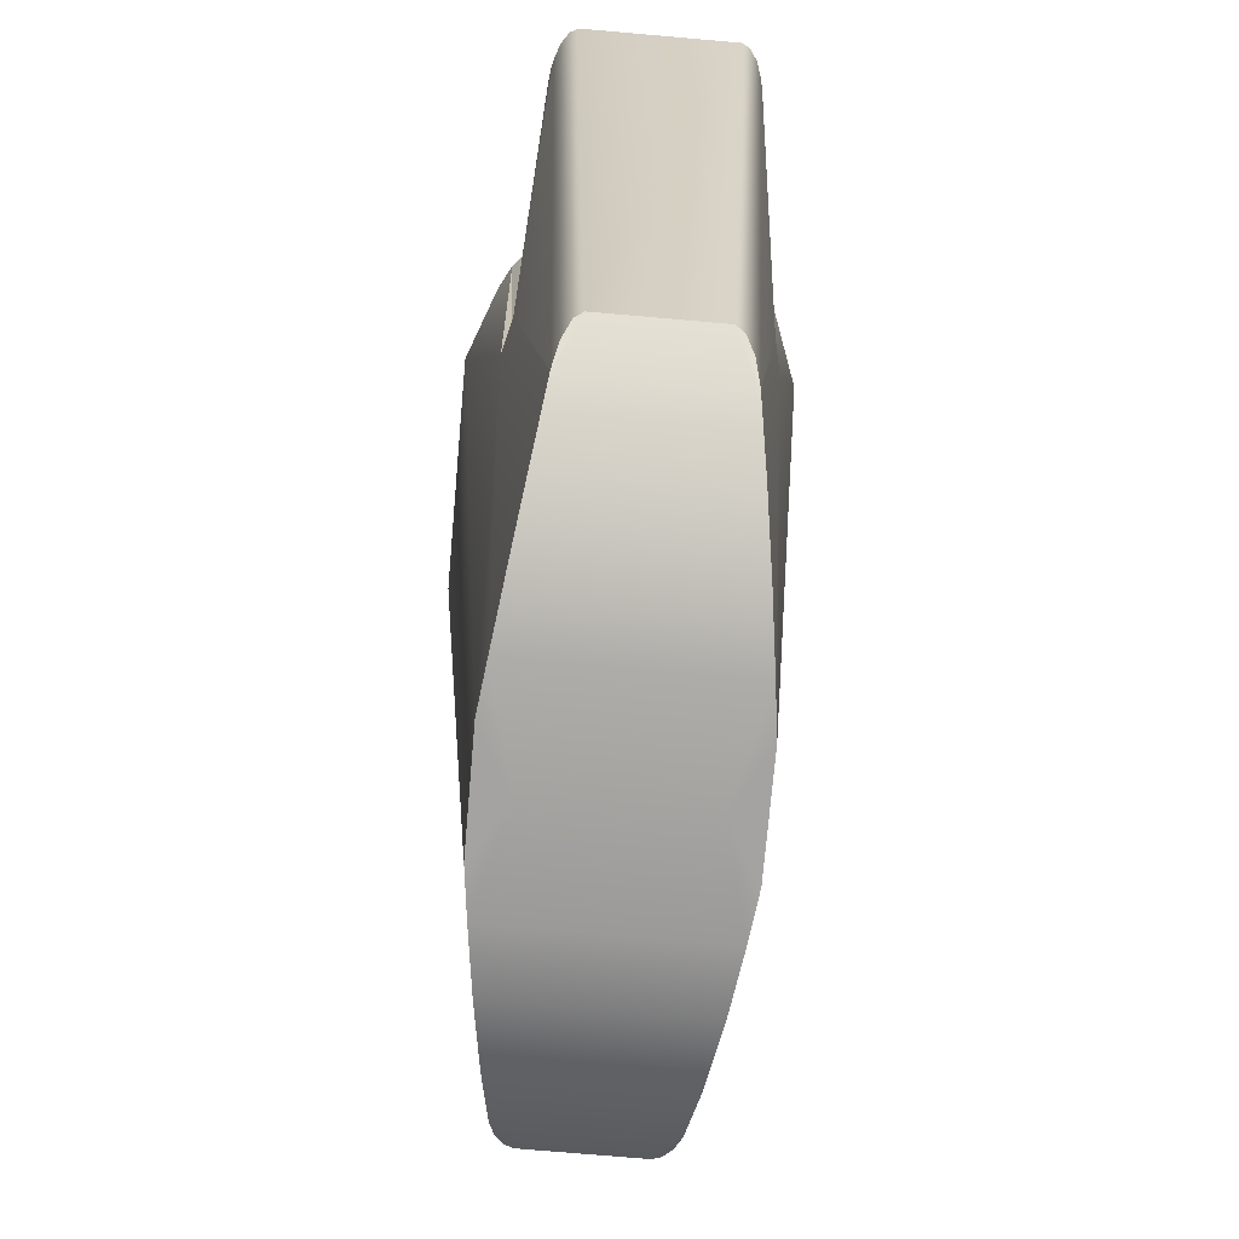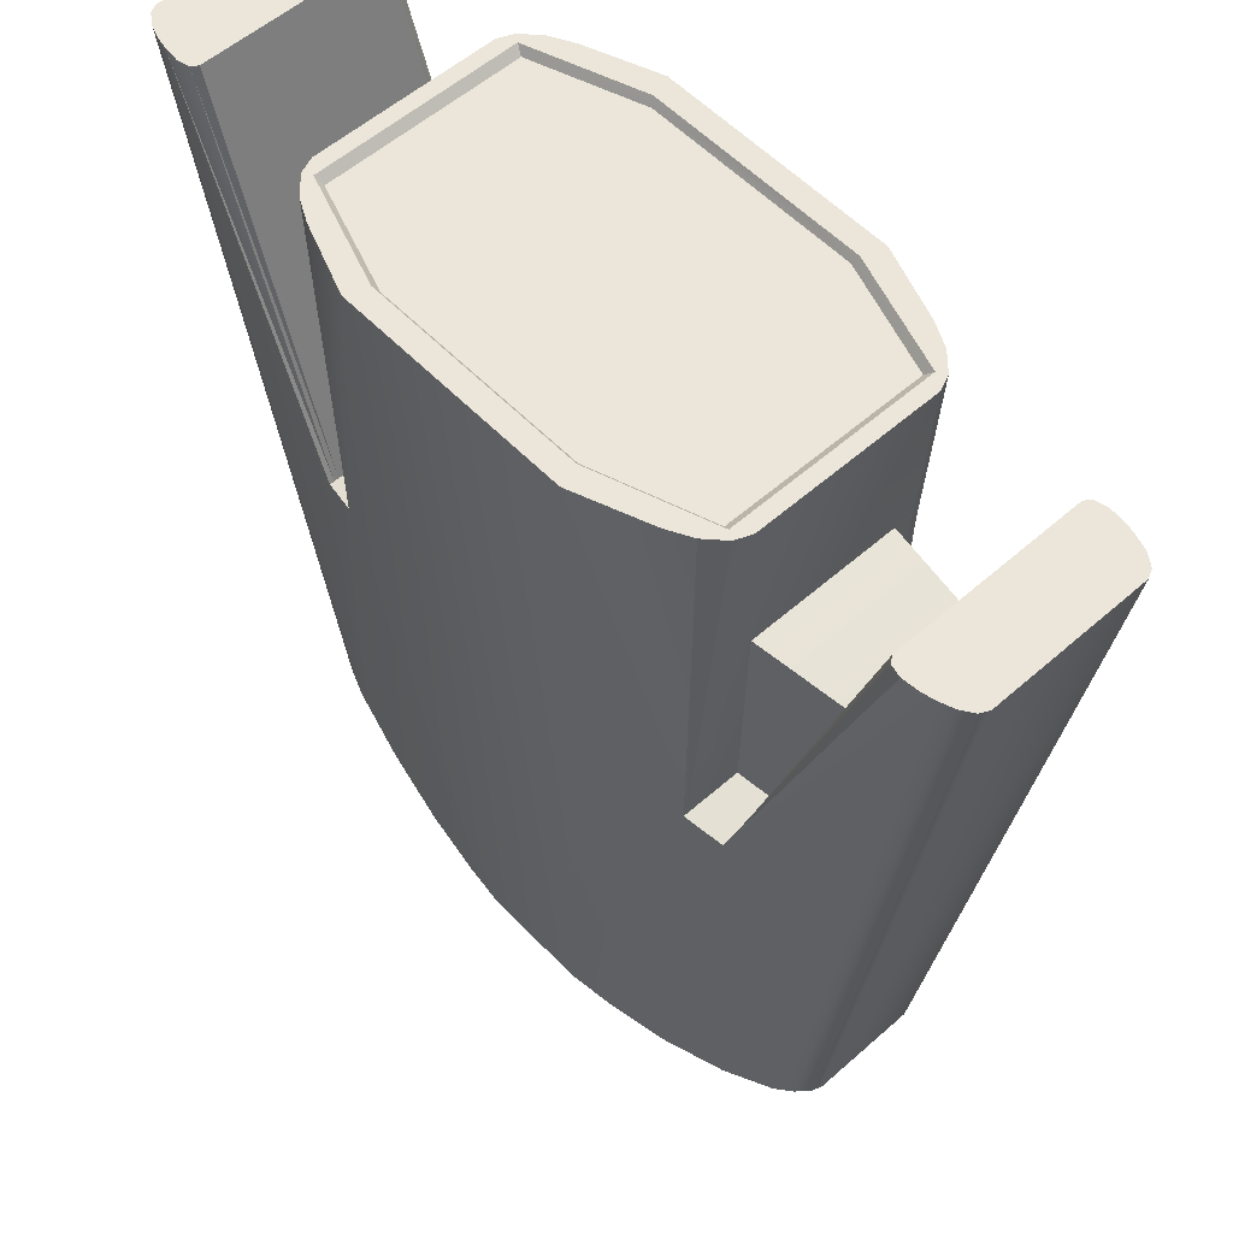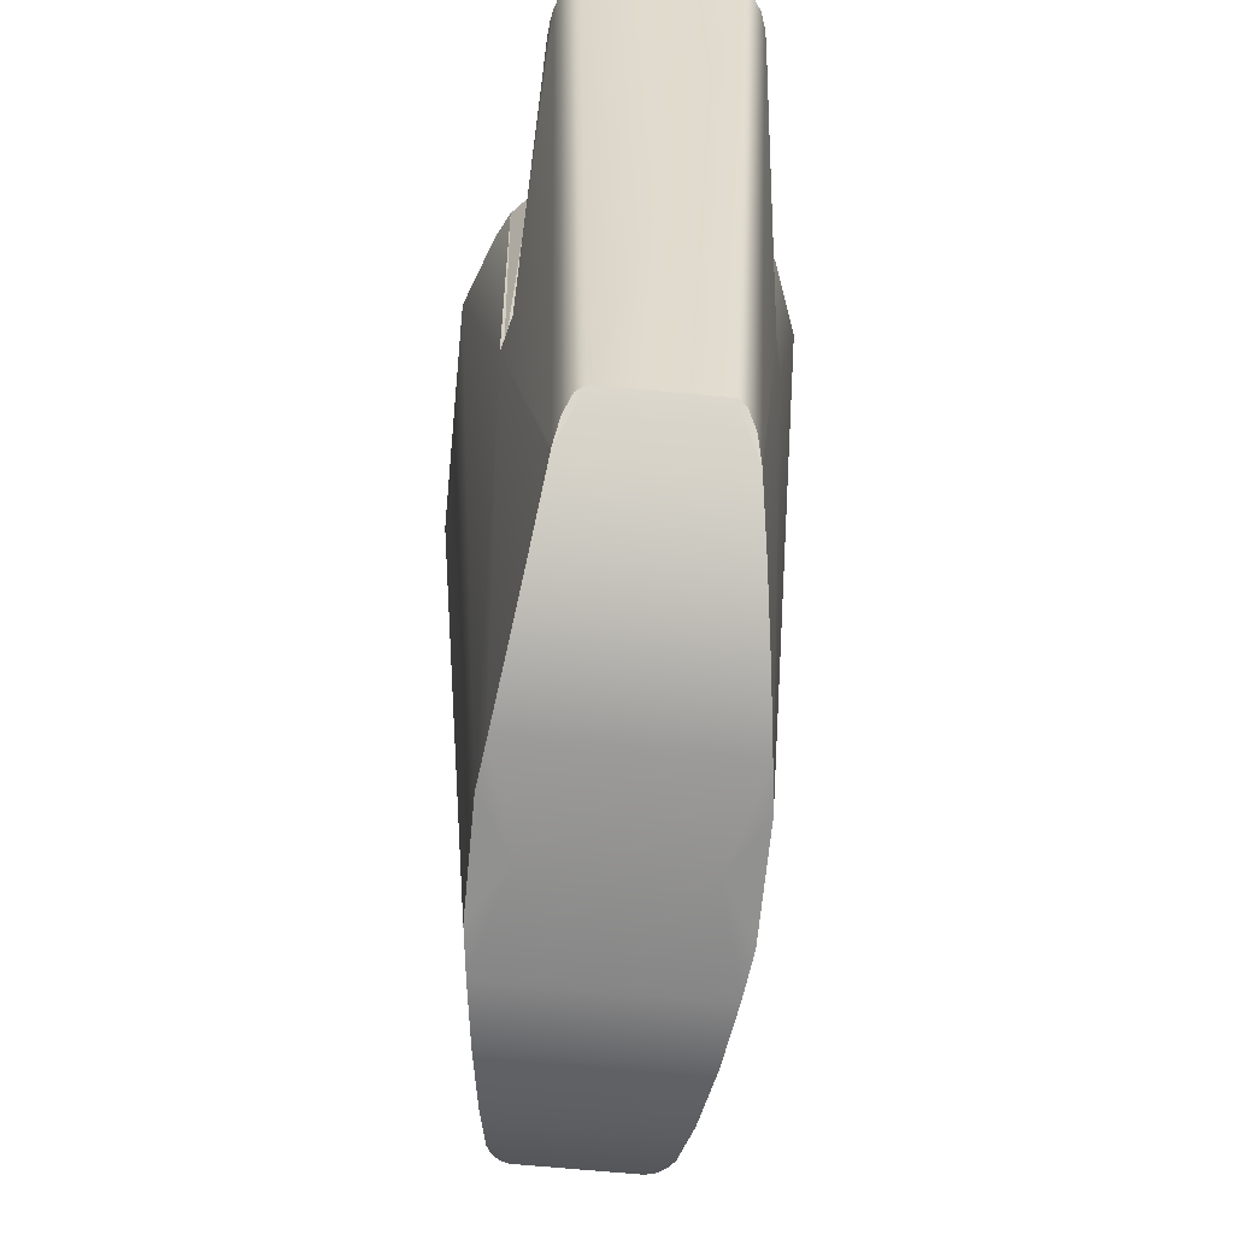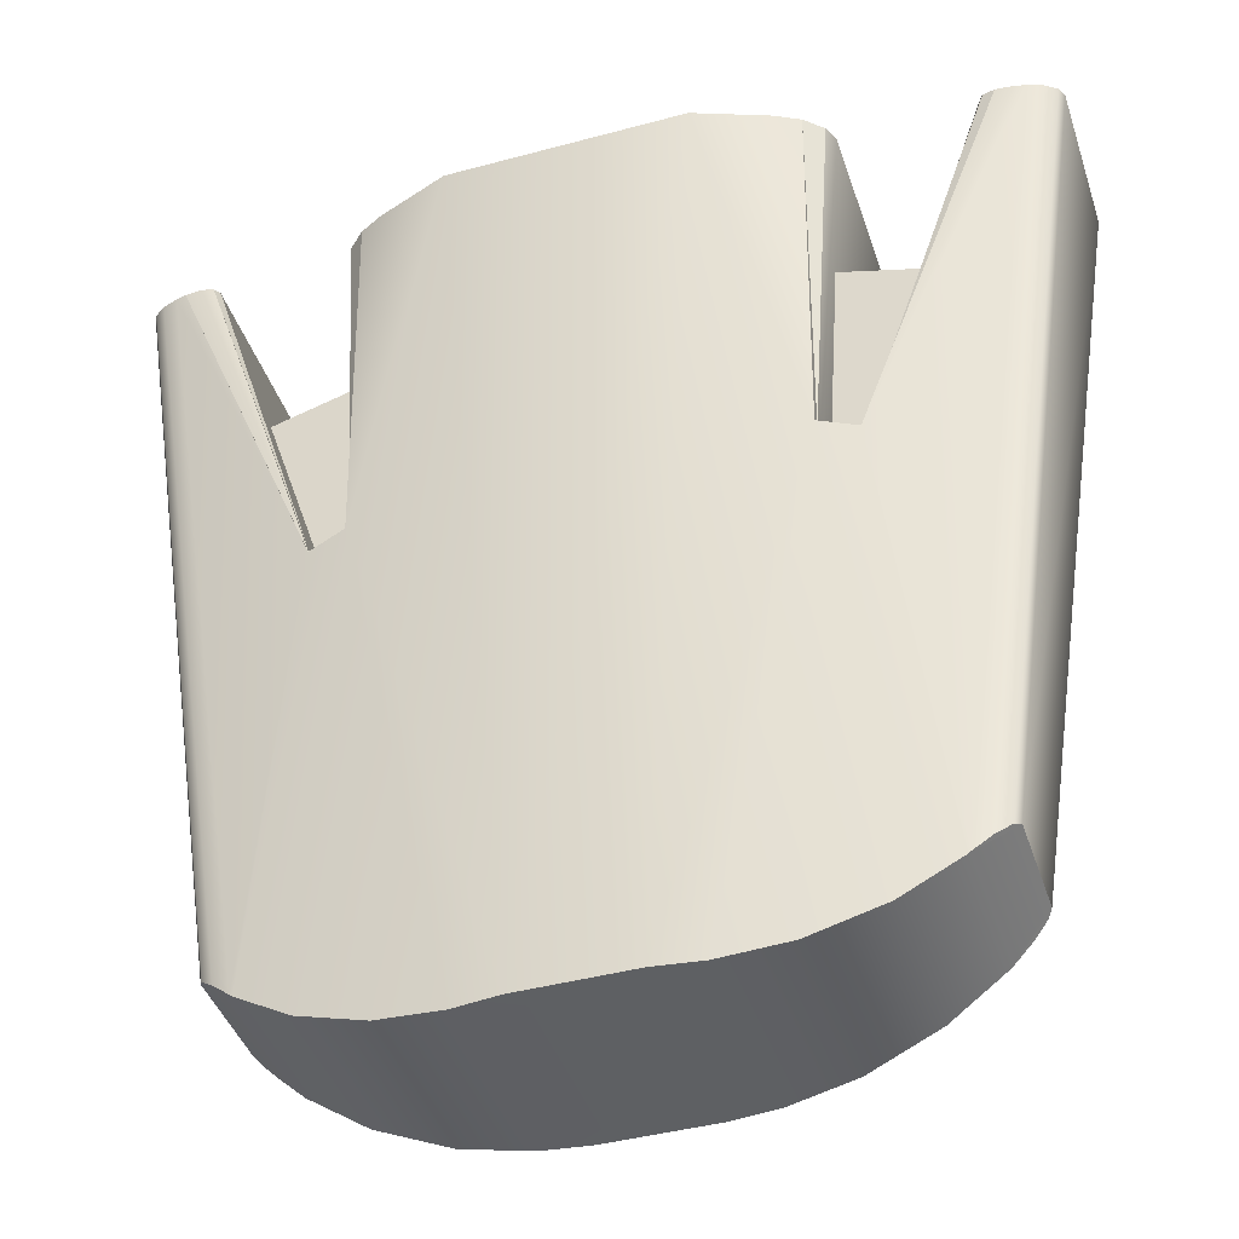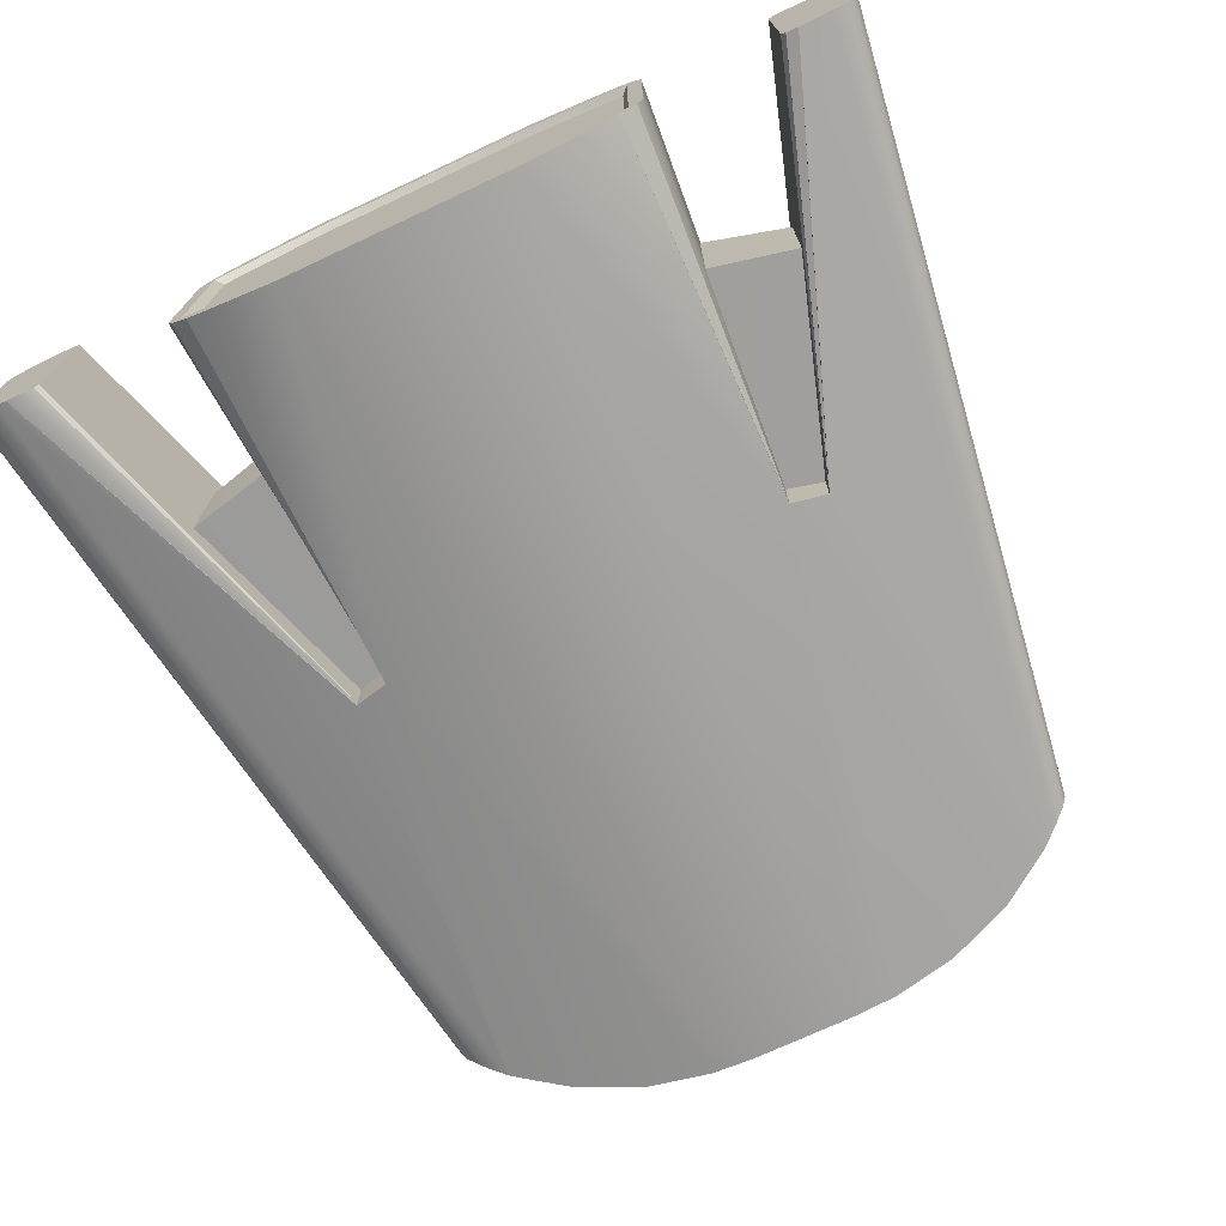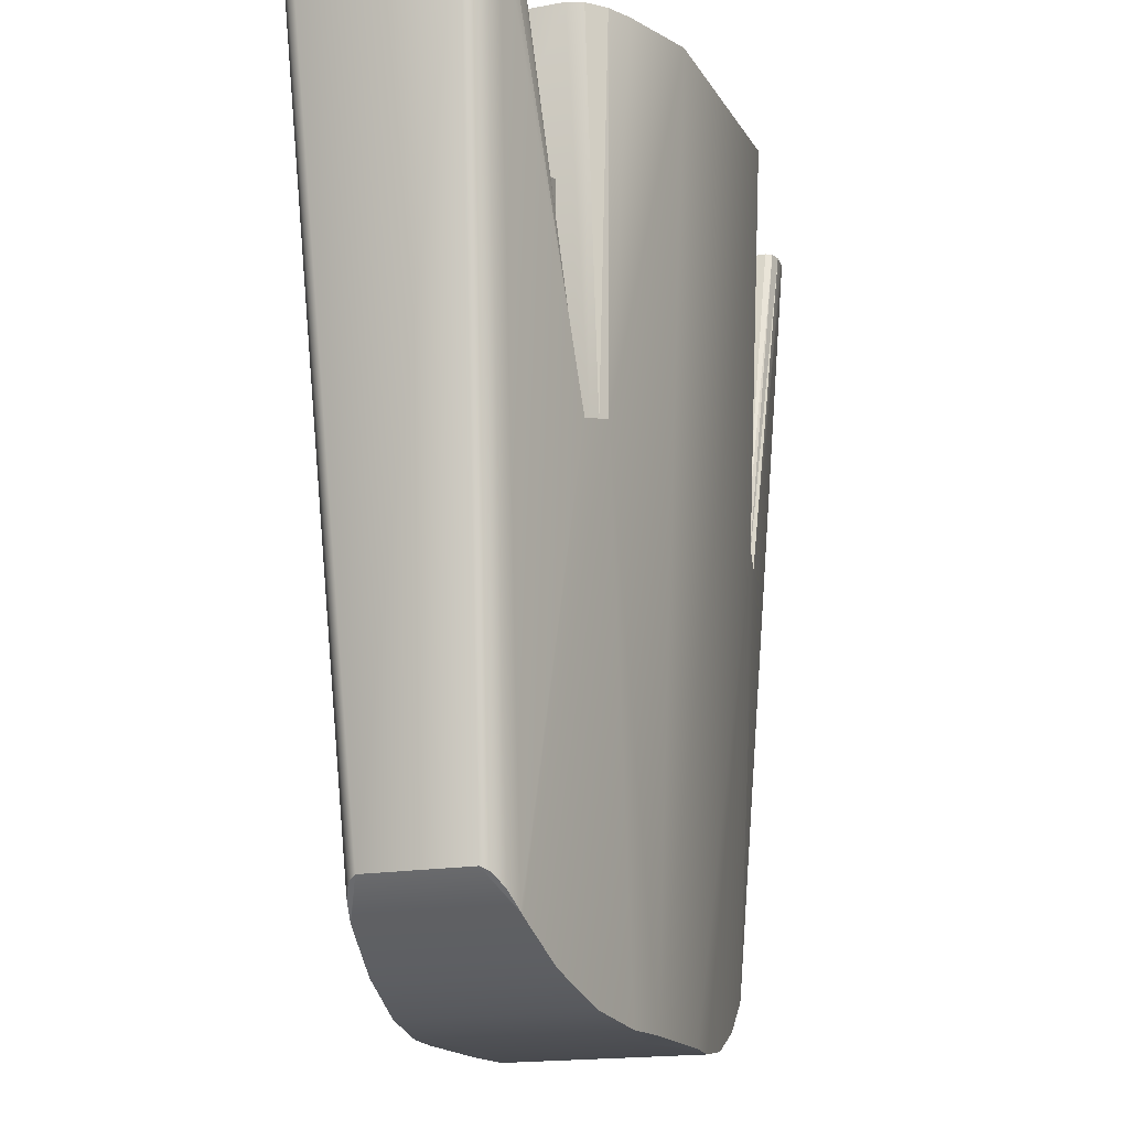
<metadata>
{"format":"obj","ext":"obj","renderer":"f3d","projection":"perspective","resolution":1024,"background":"white","views":[{"elev":-73.1,"azim":85.0,"up":"+Z"},{"elev":55.6,"azim":-132.8,"up":"+Z"},{"elev":-65.9,"azim":-95.5,"up":"+Z"},{"elev":-42.4,"azim":17.9,"up":"+Z"},{"elev":-73.0,"azim":25.0,"up":"+Y"},{"elev":-16.5,"azim":-69.2,"up":"+Z"}]}
</metadata>
<code>
o Cube_Cube.002
v -0.2395 -0.304 0.9831
v 0.2394 -0.304 0.9831
v -3.6e-05 -0.2472 0.9831
v 0.2394 0.304 0.9831
v -0.2395 0.304 0.9831
v -3.6e-05 0.2472 0.9831
v -0.4835 0.2211 0.9831
v -0.4835 -0.2211 0.9831
v 0.4825 0.2213 0.9831
v 0.4825 -0.2213 0.9831
v -0.2644 -0.3639 1
v 0.2644 -0.3639 1
v 0.2644 0.3639 1
v -0.2644 0.3639 1
v 0.1218 -0.2382 -1
v -0.1218 -0.2382 -1
v 0 -0.1702 -1
v -0.1218 0.2382 -1
v 0.1218 0.2382 -1
v 0 0.1702 -1
v 0.07352 0.3148 1
v -0.07352 0.3148 1
v -0.248 0.3148 1
v 0.2479 0.3148 1
v -0.5007 0.229 1
v 0.4997 0.2291 1
v 0.4997 -0.2291 1
v -0.5007 -0.229 1
v -0.248 -0.3148 1
v 0.07352 -0.3148 1
v -0.07352 -0.3148 1
v 0.2479 -0.3148 1
v 0.2239 -0.2255 -1
v 0.6475 -0.1667 -0.8427
v 0.3689 -0.2067 -0.9789
v 0.5239 -0.1851 -0.9214
v 0.6475 0.1667 -0.8427
v 0.2239 0.2255 -1
v 0.5239 0.1851 -0.9214
v 0.3689 0.2067 -0.9789
v -0.6475 -0.1667 -0.8427
v -0.2239 -0.2255 -1
v -0.5239 -0.1851 -0.9214
v -0.3689 -0.2067 -0.9789
v -0.2239 0.2255 -1
v -0.6475 0.1667 -0.8427
v -0.3689 0.2067 -0.9789
v -0.5239 0.1851 -0.9214
v 0.5966 -0.1017 -0.6883
v 0.5966 0.04055 -0.6883
v 0.7952 -0.16 0.5655
v 0.7952 0.09881 0.5655
v -0.5966 -0.1017 -0.6883
v -0.5966 0.04055 -0.6883
v -0.7952 -0.16 0.5655
v -0.7952 0.09881 0.5655
v -0 -0.1982 0.7506
v -0 0.2799 0.7506
v 0 -0.1227 -0.8734
v 0 0.2045 -0.8734
v -0.4269 0.3041 1
v -0.5338 0.205 1
v -0.4803 0.2764 1
v -0.5195 0.2401 1
v -0.4638 0.2074 0.134
v -0.4638 0.2671 0.134
v -0.4638 0.2373 0.134
v -0.4638 0.2591 0.134
v -0.4638 -0.2671 0.134
v -0.4638 -0.2074 0.134
v -0.4638 -0.2472 0.134
v -0.4638 -0.2273 0.134
v -0.5338 -0.205 1
v -0.4269 -0.3041 1
v -0.5195 -0.2401 1
v -0.4803 -0.2764 1
v 0.4628 0.2673 0.134
v 0.4628 0.2077 0.134
v 0.4628 0.2474 0.134
v 0.4628 0.2275 0.134
v 0.5328 0.2052 1
v 0.4259 0.3043 1
v 0.5185 0.2403 1
v 0.4794 0.2766 1
v 0.4259 -0.3043 1
v 0.5328 -0.2052 1
v 0.4794 -0.2766 1
v 0.5185 -0.2403 1
v 0.4628 -0.2077 0.134
v 0.4628 -0.2673 0.134
v 0.4628 -0.2275 0.134
v 0.4628 -0.2474 0.134
v 0.9287 -0.2227 1
v 1 -0.174 1
v 0.9643 -0.2106 1
v 0.9904 -0.1928 1
v 1 0.174 1
v 0.9287 0.2227 1
v 0.9904 0.1928 1
v 0.9643 0.2106 1
v -1 -0.174 1
v -0.9287 -0.2227 1
v -0.9904 -0.1928 1
v -0.9643 -0.2106 1
v -0.9287 0.2227 1
v -1 0.174 1
v -0.9643 0.2106 1
v -0.9904 0.1928 1
v 0.7357 -0.1192 -0.7667
v 0.6538 -0.1657 -0.8373
v 0.7247 -0.1377 -0.7762
v 0.6947 -0.1547 -0.802
v 0.6538 0.1657 -0.8373
v 0.7357 0.1192 -0.7667
v 0.6947 0.1547 -0.802
v 0.7247 0.1377 -0.7762
v -0.6538 -0.1657 -0.8373
v -0.7357 -0.1192 -0.7667
v -0.6947 -0.1547 -0.802
v -0.7247 -0.1377 -0.7762
v -0.7357 0.1192 -0.7667
v -0.6538 0.1657 -0.8373
v -0.7247 0.1377 -0.7762
v -0.6947 0.1547 -0.802
v -0.5462 0.2482 0.1127
v -0.5462 0.2148 0.1127
v -0.5462 0.2371 0.1127
v -0.5462 0.226 0.1127
v -0.832 0.2098 1
v -0.906 0.2275 1
v -0.8419 0.2244 1
v -0.869 0.2309 1
v -0.906 -0.2275 1
v -0.832 -0.2098 1
v -0.869 -0.2309 1
v -0.8419 -0.2244 1
v -0.5462 -0.2148 0.1127
v -0.5462 -0.2482 0.1127
v -0.5462 -0.2315 0.1127
v -0.5462 -0.2438 0.1127
v 0.5452 0.215 0.1127
v 0.5452 0.2484 0.1127
v 0.5452 0.2262 0.1127
v 0.5452 0.2373 0.1127
v 0.9049 0.2278 1
v 0.831 0.21 1
v 0.868 0.2311 1
v 0.8409 0.2246 1
v 0.831 -0.21 1
v 0.9049 -0.2278 1
v 0.8409 -0.2246 1
v 0.868 -0.2311 1
v 0.5452 -0.2484 0.1127
v 0.5452 -0.215 0.1127
v 0.5452 -0.2373 0.1127
v 0.5452 -0.2262 0.1127
f 8 6 7
f 1 2 3
f 4 5 6
f 3 2 10
f 122 121 124
f 93 150 153
f 65 73 62
f 110 109 112
f 122 125 66
f 126 134 137
f 11 74 69
f 12 31 11
f 14 21 13
f 15 16 17
f 18 19 20
f 13 18 14
f 16 12 11
f 109 97 94
f 13 82 77
f 81 89 78
f 17 16 42
f 20 19 38
f 91 92 155
f 32 12 85
f 101 121 118
f 139 140 71
f 141 149 146
f 135 136 134
f 31 30 2
f 28 1 8
f 26 4 9
f 22 5 4
f 26 10 27
f 27 2 32
f 25 5 23
f 28 7 25
f 38 35 33
f 40 36 35
f 39 34 36
f 46 43 41
f 48 44 43
f 47 42 44
f 50 51 49
f 57 56 55
f 56 53 55
f 59 50 49
f 57 53 59
f 58 50 60
f 58 54 56
f 57 49 51
f 54 59 53
f 52 57 51
f 66 63 61
f 68 64 63
f 64 65 62
f 69 76 71
f 71 75 72
f 72 73 70
f 77 84 79
f 79 83 80
f 80 81 78
f 90 87 85
f 92 88 87
f 91 86 88
f 28 25 73
f 93 112 95
f 95 111 96
f 96 109 94
f 118 103 101
f 120 104 103
f 119 102 104
f 133 140 135
f 140 136 135
f 139 134 136
f 146 143 141
f 148 144 143
f 144 145 142
f 149 156 151
f 151 155 152
f 152 153 150
f 125 132 127
f 127 131 128
f 128 129 126
f 114 99 97
f 116 100 99
f 115 98 100
f 105 124 107
f 107 123 108
f 108 121 106
f 147 148 146
f 8 1 3
f 3 6 8
f 6 5 7
f 10 9 6
f 9 4 6
f 6 3 10
f 122 46 121
f 46 41 118
f 41 117 118
f 117 119 118
f 119 120 118
f 118 121 46
f 121 123 124
f 85 12 90
f 12 15 90
f 15 33 90
f 33 35 90
f 90 35 36
f 36 34 90
f 90 34 153
f 34 110 153
f 110 93 153
f 65 70 73
f 110 34 109
f 34 37 114
f 37 113 114
f 113 115 114
f 115 116 114
f 114 109 34
f 109 111 112
f 66 61 14
f 14 18 66
f 18 45 66
f 45 47 66
f 47 48 66
f 48 46 66
f 46 122 66
f 122 105 125
f 105 130 125
f 126 129 134
f 138 133 102
f 102 117 138
f 117 41 138
f 41 43 69
f 43 44 69
f 41 69 138
f 44 42 69
f 42 16 69
f 16 11 69
f 12 30 31
f 14 22 21
f 13 19 18
f 16 15 12
f 109 114 97
f 142 145 98
f 98 113 142
f 113 37 142
f 37 39 77
f 39 40 77
f 37 77 142
f 40 38 77
f 38 19 77
f 19 13 77
f 81 86 89
f 42 45 17
f 45 18 20
f 17 45 20
f 38 33 20
f 33 15 17
f 20 33 17
f 154 141 78
f 141 143 80
f 144 142 79
f 142 77 79
f 156 154 91
f 141 80 78
f 143 144 80
f 79 80 144
f 78 89 154
f 154 89 91
f 153 155 92
f 155 156 91
f 153 92 90
f 86 81 26
f 81 83 26
f 83 84 26
f 84 82 24
f 26 84 24
f 13 21 24
f 13 24 82
f 88 86 27
f 27 86 26
f 85 87 32
f 87 88 27
f 32 30 12
f 27 32 87
f 101 106 121
f 65 67 128
f 67 68 125
f 127 67 125
f 68 66 125
f 127 128 67
f 128 126 65
f 72 70 137
f 70 65 126
f 126 137 70
f 137 139 72
f 69 71 138
f 71 72 139
f 138 71 140
f 141 154 149
f 134 129 106
f 129 131 132
f 106 129 108
f 132 130 129
f 130 105 129
f 105 107 129
f 107 108 129
f 106 101 134
f 101 103 134
f 103 104 134
f 104 102 134
f 102 133 134
f 133 135 134
f 1 29 31
f 30 32 2
f 1 31 2
f 28 29 1
f 26 24 4
f 4 24 21
f 22 23 5
f 4 21 22
f 26 9 10
f 27 10 2
f 25 7 5
f 28 8 7
f 38 40 35
f 40 39 36
f 39 37 34
f 46 48 43
f 48 47 44
f 47 45 42
f 50 52 51
f 57 58 56
f 56 54 53
f 59 60 50
f 57 55 53
f 58 52 50
f 58 60 54
f 57 59 49
f 54 60 59
f 52 58 57
f 66 68 63
f 68 67 64
f 64 67 65
f 69 74 76
f 71 76 75
f 72 75 73
f 77 82 84
f 79 84 83
f 80 83 81
f 90 92 87
f 92 91 88
f 91 89 86
f 11 31 29
f 11 29 74
f 29 28 76
f 76 74 29
f 73 75 28
f 75 76 28
f 64 62 25
f 62 73 25
f 61 63 23
f 63 64 25
f 23 22 14
f 25 23 63
f 23 14 61
f 93 110 112
f 95 112 111
f 96 111 109
f 118 120 103
f 120 119 104
f 119 117 102
f 133 138 140
f 140 139 136
f 139 137 134
f 146 148 143
f 148 147 144
f 144 147 145
f 149 154 156
f 151 156 155
f 152 155 153
f 125 130 132
f 127 132 131
f 128 131 129
f 114 116 99
f 116 115 100
f 115 113 98
f 105 122 124
f 107 124 123
f 108 123 121
f 146 149 94
f 149 151 152
f 94 149 96
f 152 150 149
f 150 93 149
f 93 95 149
f 95 96 149
f 94 97 146
f 97 99 146
f 99 100 146
f 100 98 146
f 98 145 146
f 145 147 146

</code>
